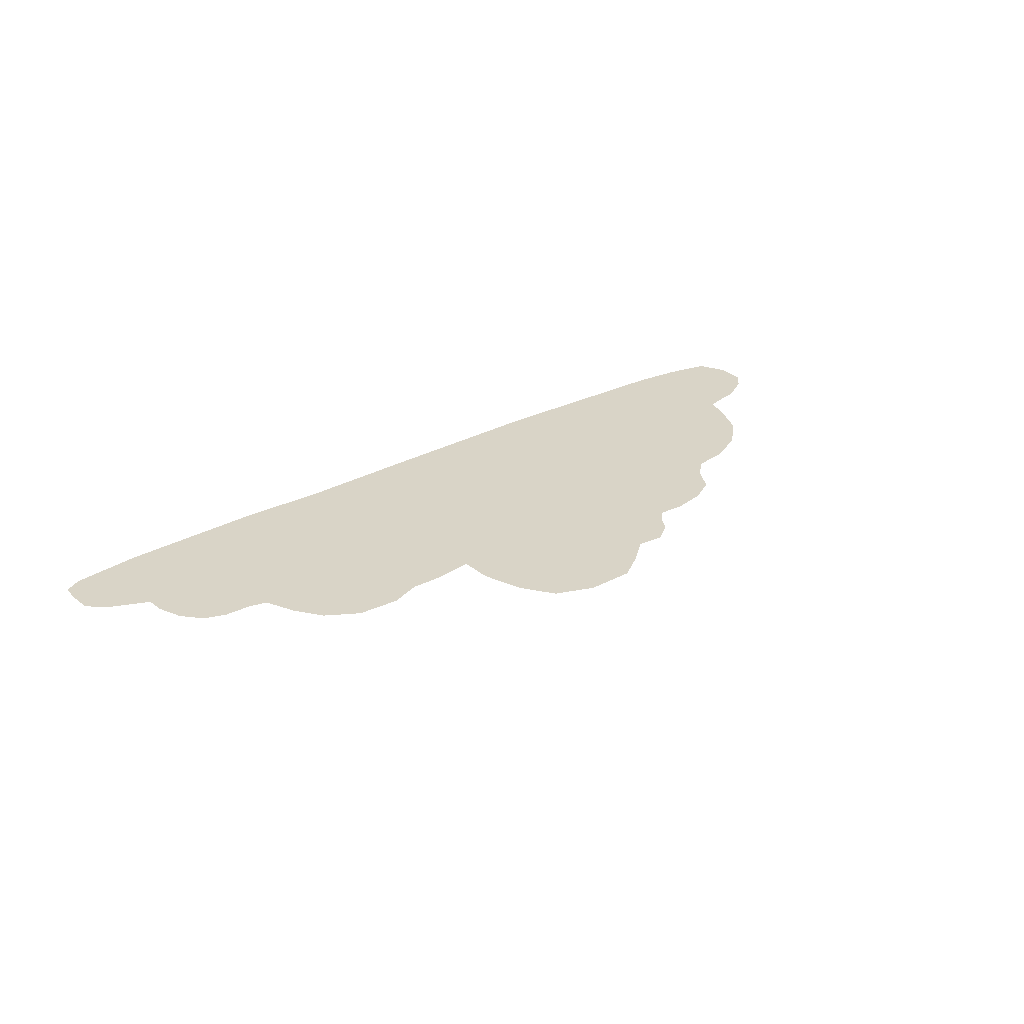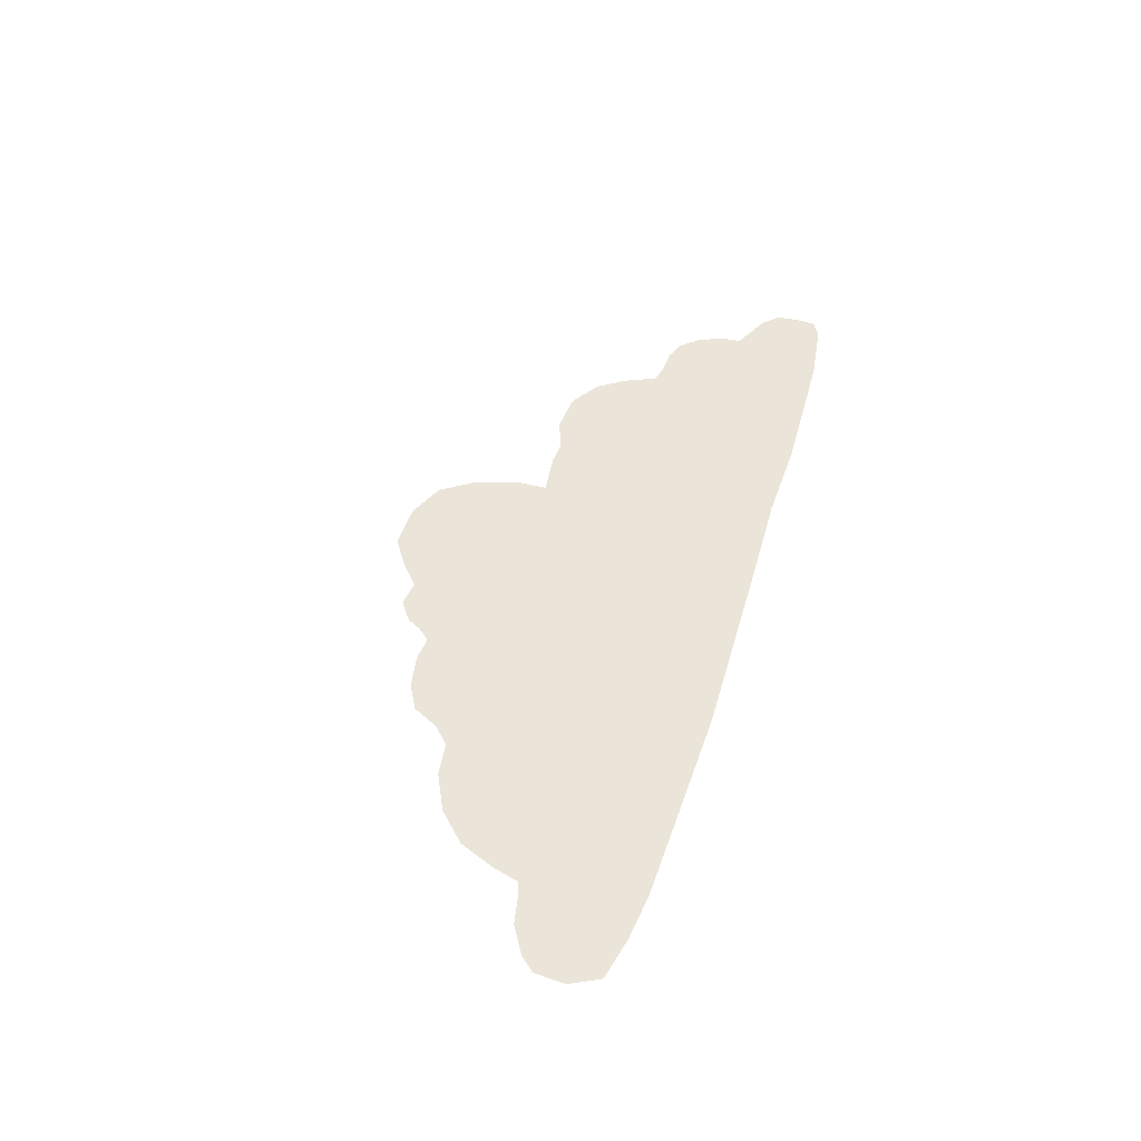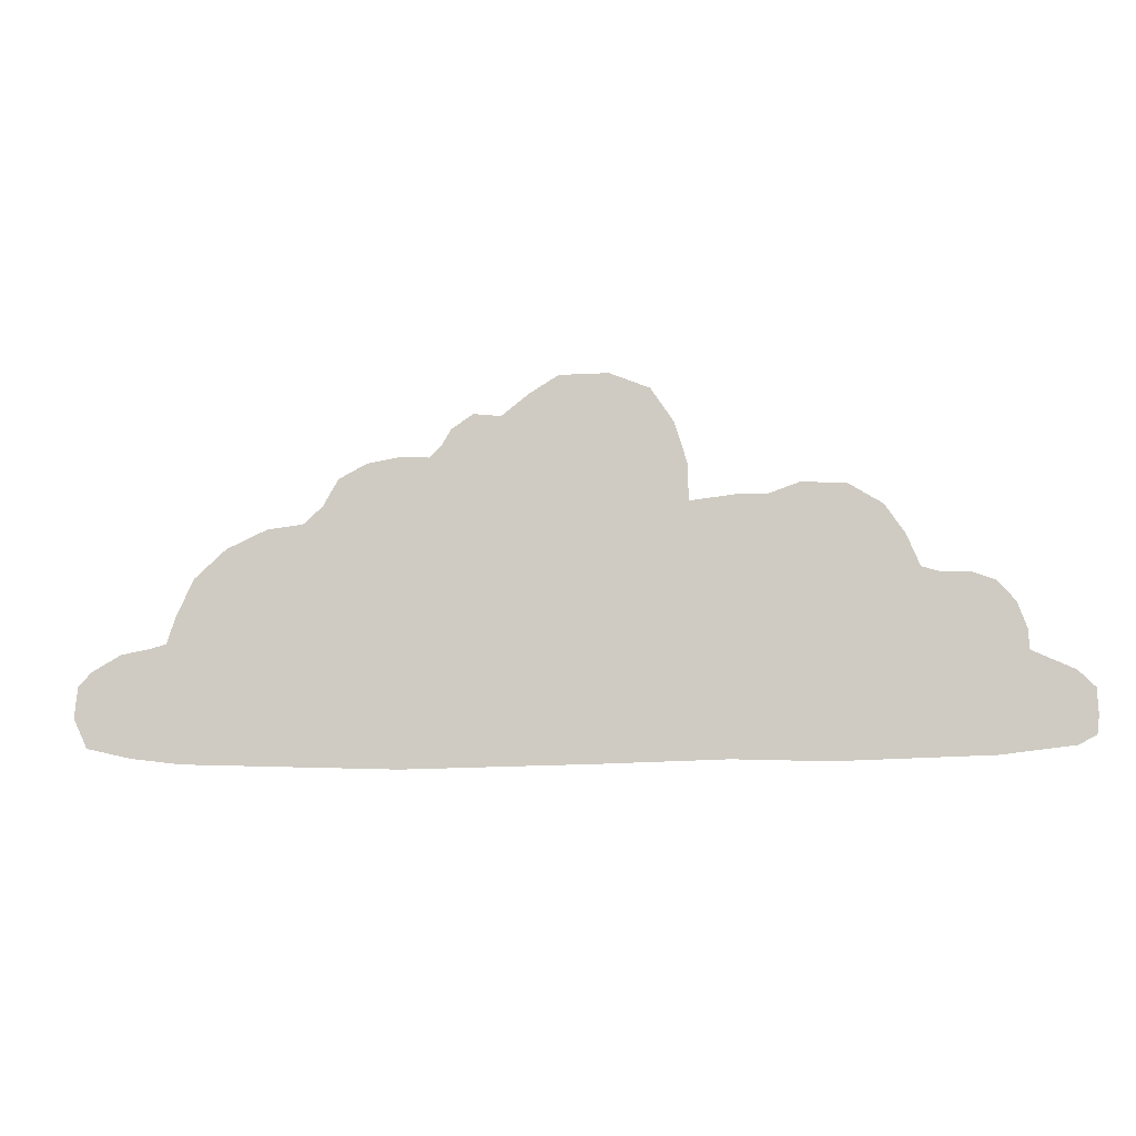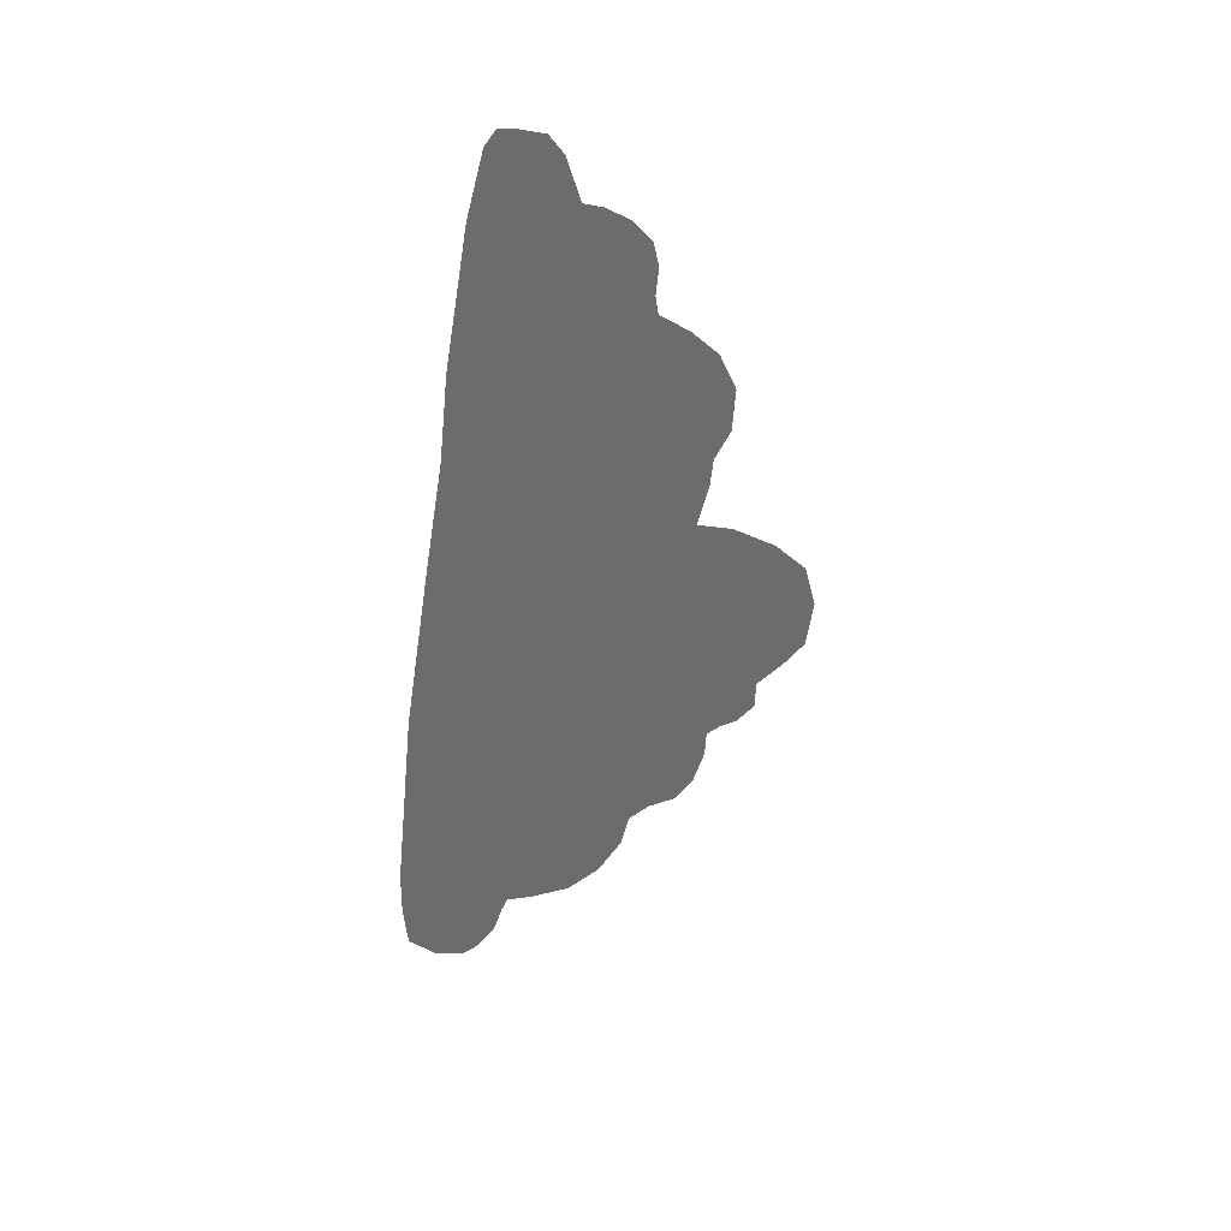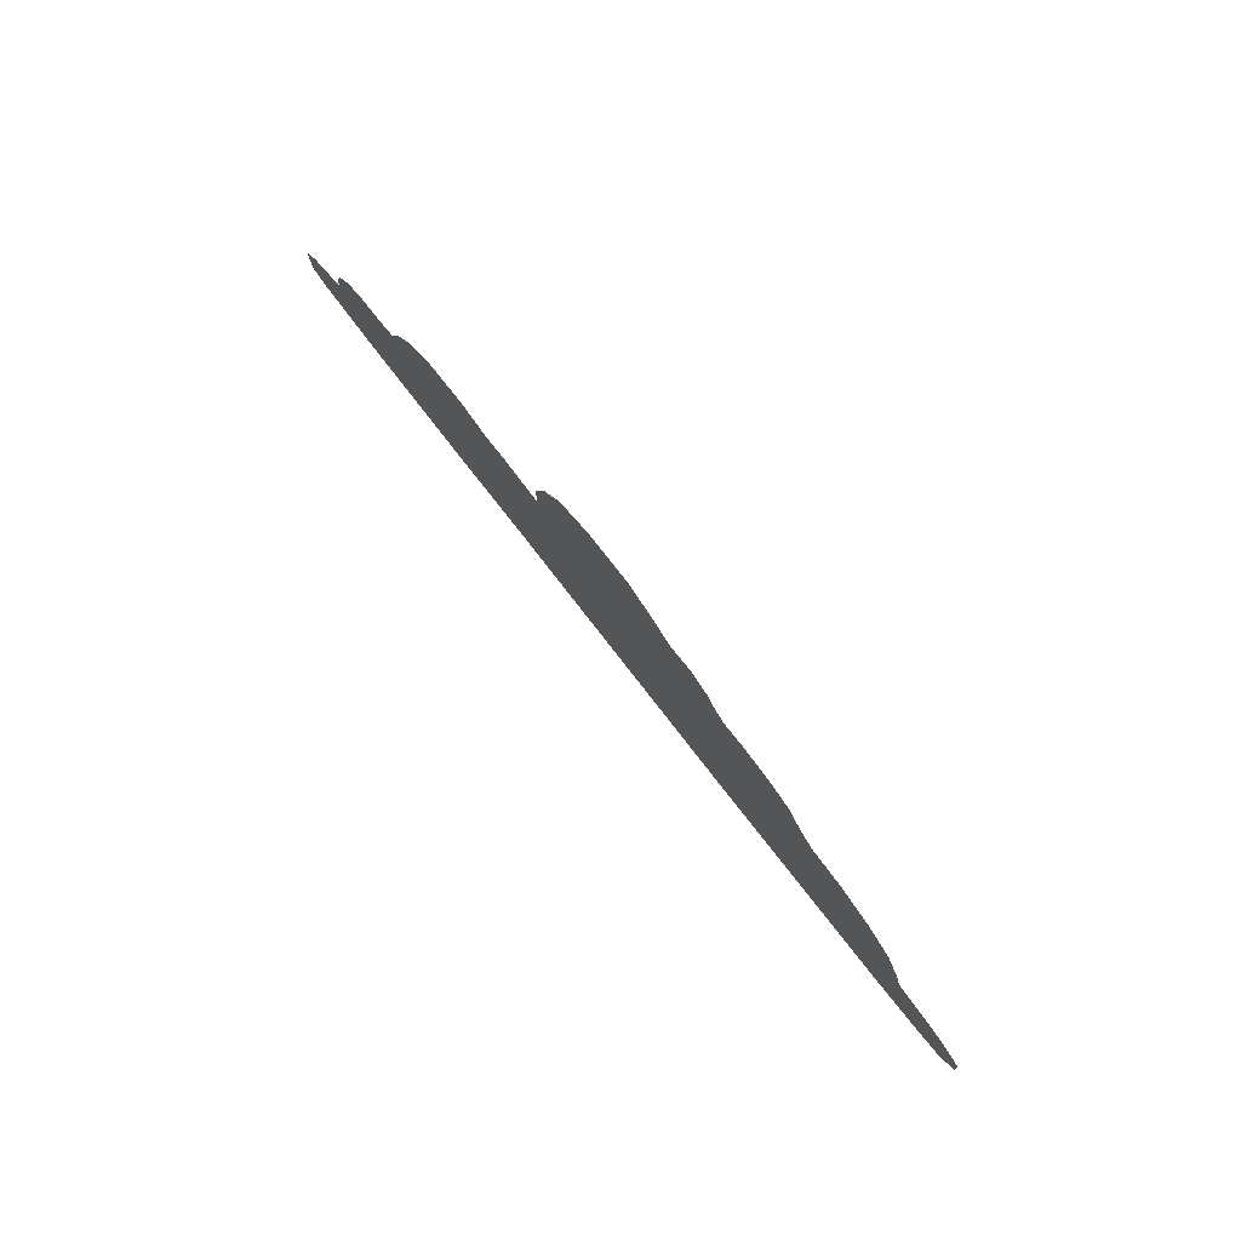
<metadata>
{"format":"obj","ext":"obj","renderer":"f3d","projection":"perspective","resolution":1024,"background":"white","views":[{"elev":28.4,"azim":141.0,"up":"+Z"},{"elev":45.1,"azim":-73.9,"up":"+Z"},{"elev":-9.7,"azim":8.5,"up":"+Y"},{"elev":-53.6,"azim":82.3,"up":"+Z"},{"elev":78.7,"azim":-128.0,"up":"+Y"}]}
</metadata>
<code>
o Plane.001
v -953.7 -434.9 -4.252
v 644.8 -453.3 -4.252
v 641.4 -481.9 -4.252
v 612.9 -497 -4.252
v 497 -510.4 -4.252
v 248.5 -517.2 -4.252
v 95.71 -512.1 -4.252
v -110.8 -517.2 -4.252
v -419.8 -522.2 -4.252
v -772.4 -510.4 -4.252
v -856.3 -500.4 -4.252
v -930.2 -483.6 -4.252
v 643.1 -411.4 -4.252
v 616.2 -384.5 -4.252
v 569.2 -362.7 -4.252
v 547.4 -352.6 -4.252
v 545.7 -320.7 -4.252
v 530.6 -278.7 -4.252
v 502 -245.1 -4.252
v 465.1 -231.7 -4.252
v 418.1 -230 -4.252
v 389.5 -221.6 -4.252
v 367.7 -169.6 -4.252
v 335.8 -122.6 -4.252
v 282.1 -88.99 -4.252
v 209.9 -83.95 -4.252
v 156.2 -102.4 -4.252
v 110.8 -100.7 -4.252
v 63.8 -105.8 -4.252
v 35.26 -109.1 -4.252
v 35.26 -52.05 -4.252
v 13.43 18.47 -4.252
v -23.51 73.88 -4.252
v -88.99 100.7 -4.252
v -169.6 100.7 -4.252
v -216.6 72.2 -4.252
v -261.9 36.94 -4.252
v -307.3 41.98 -4.252
v -342.5 18.47 -4.252
v -357.6 -6.716 -4.252
v -377.8 -26.87 -4.252
v -421.4 -23.51 -4.252
v -480.2 -33.58 -4.252
v -525.5 -57.09 -4.252
v -550.7 -100.7 -4.252
v -582.6 -129.3 -4.252
v -641.4 -136 -4.252
v -708.6 -166.2 -4.252
v -760.6 -213.2 -4.252
v -789.2 -273.7 -4.252
v -803.7 -317.7 -4.252
v -829.1 -324.7 -4.252
v -878.6 -333.9 -4.252
v -926.8 -361 -4.252
v -948.7 -384.5 -4.252
v -117.7 -224.8 -4.252
f 49 50 56
f 23 24 56
f 50 51 56
f 24 25 56
f 51 52 56
f 25 26 56
f 52 53 56
f 26 27 56
f 53 54 56
f 27 28 56
f 2 56 3
f 54 55 56
f 28 29 56
f 3 56 4
f 1 56 55
f 29 30 56
f 4 56 5
f 30 31 56
f 5 56 6
f 31 32 56
f 6 56 7
f 32 33 56
f 7 56 8
f 33 34 56
f 8 56 9
f 34 35 56
f 9 56 10
f 35 36 56
f 10 56 11
f 36 37 56
f 11 56 12
f 37 38 56
f 1 12 56
f 38 39 56
f 2 13 56
f 39 40 56
f 13 14 56
f 40 41 56
f 14 15 56
f 41 42 56
f 15 16 56
f 42 43 56
f 16 17 56
f 43 44 56
f 17 18 56
f 44 45 56
f 18 19 56
f 45 46 56
f 19 20 56
f 46 47 56
f 20 21 56
f 47 48 56
f 21 22 56
f 48 49 56
f 22 23 56

</code>
